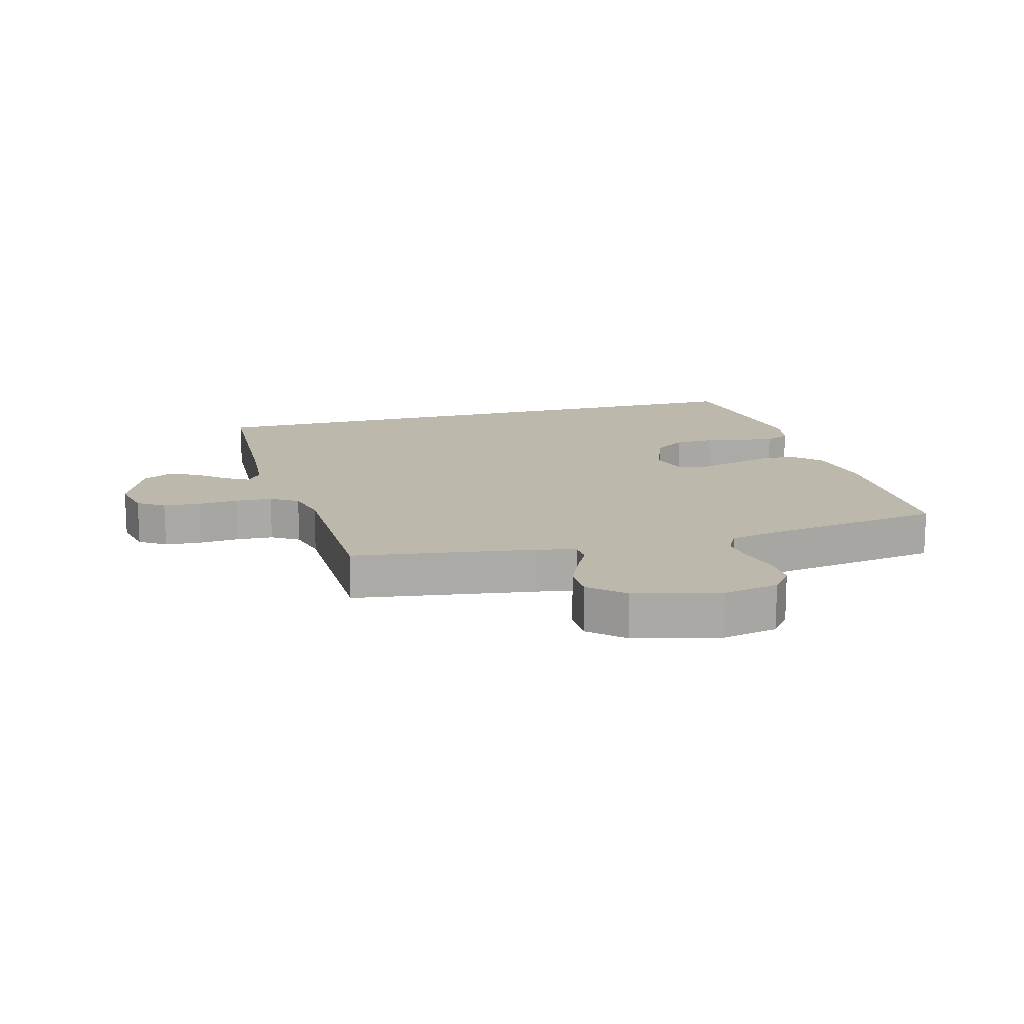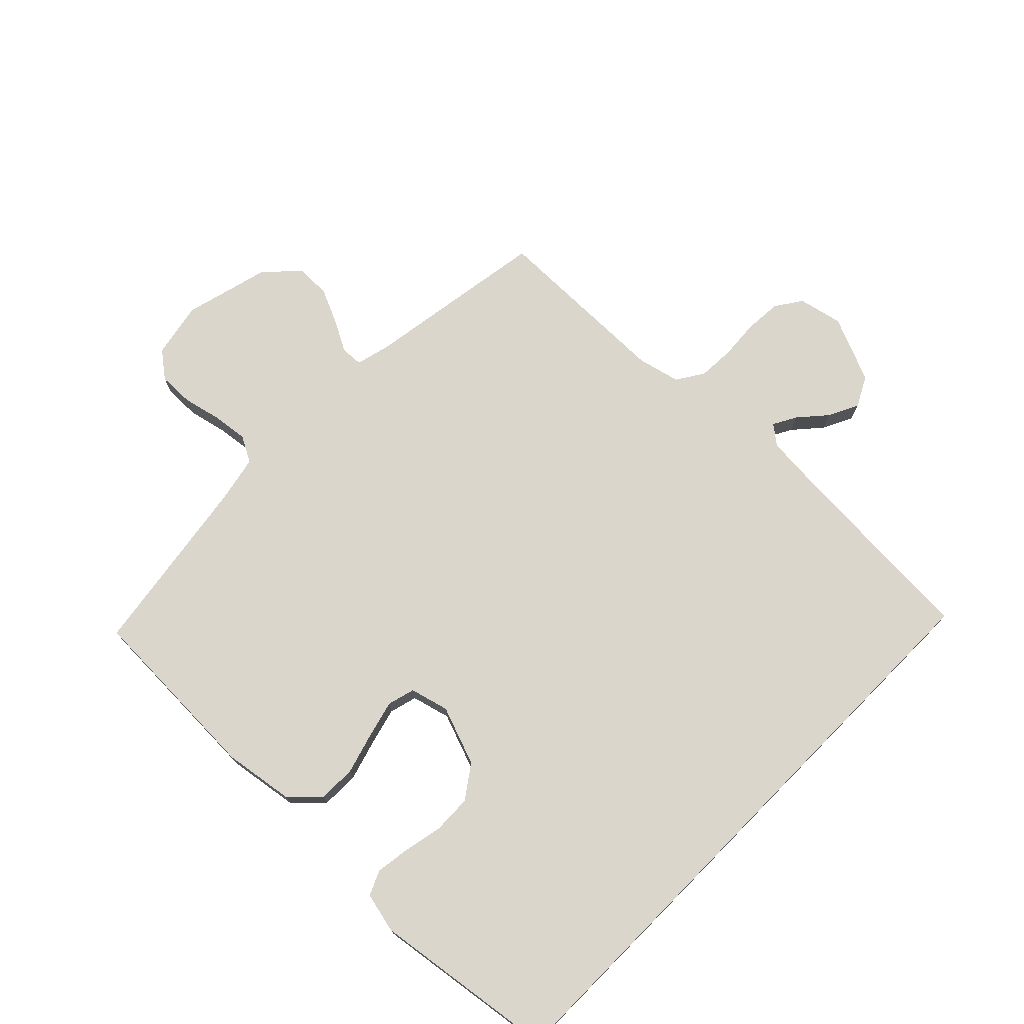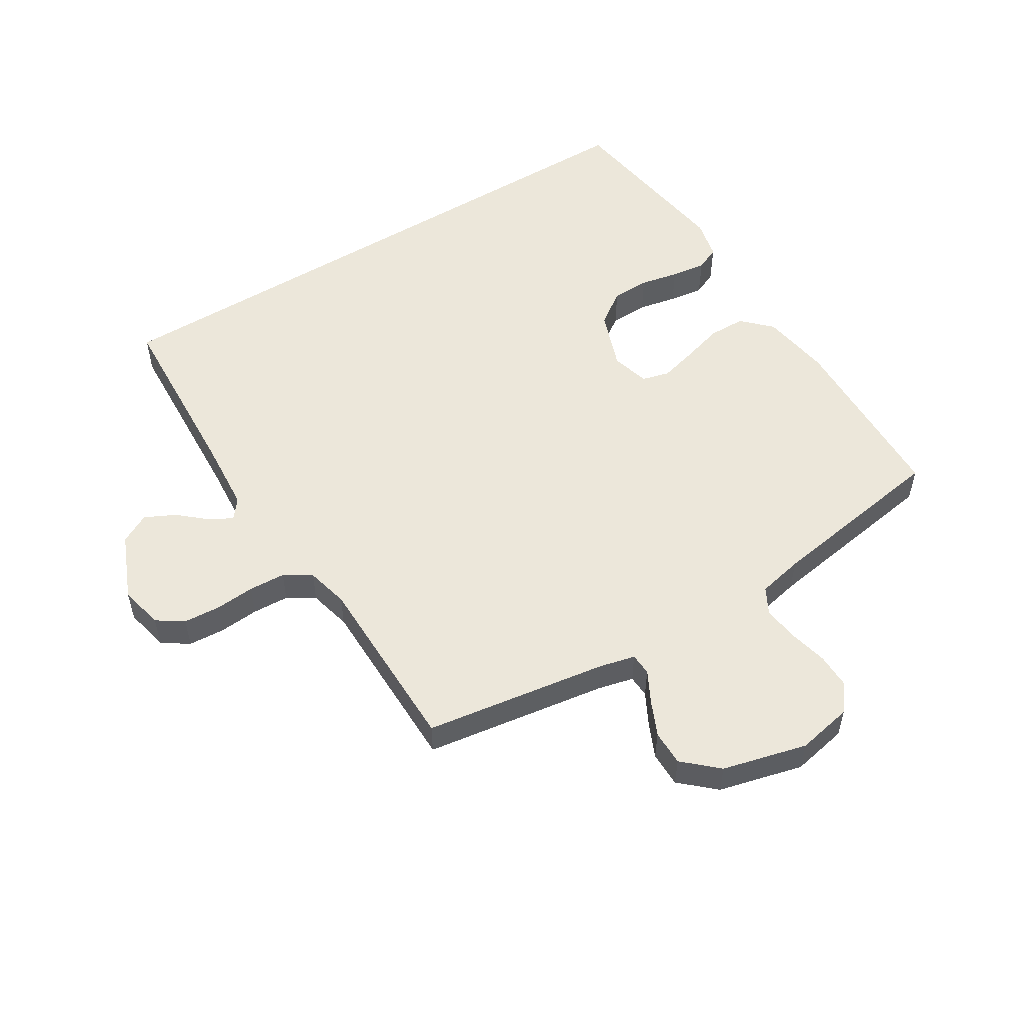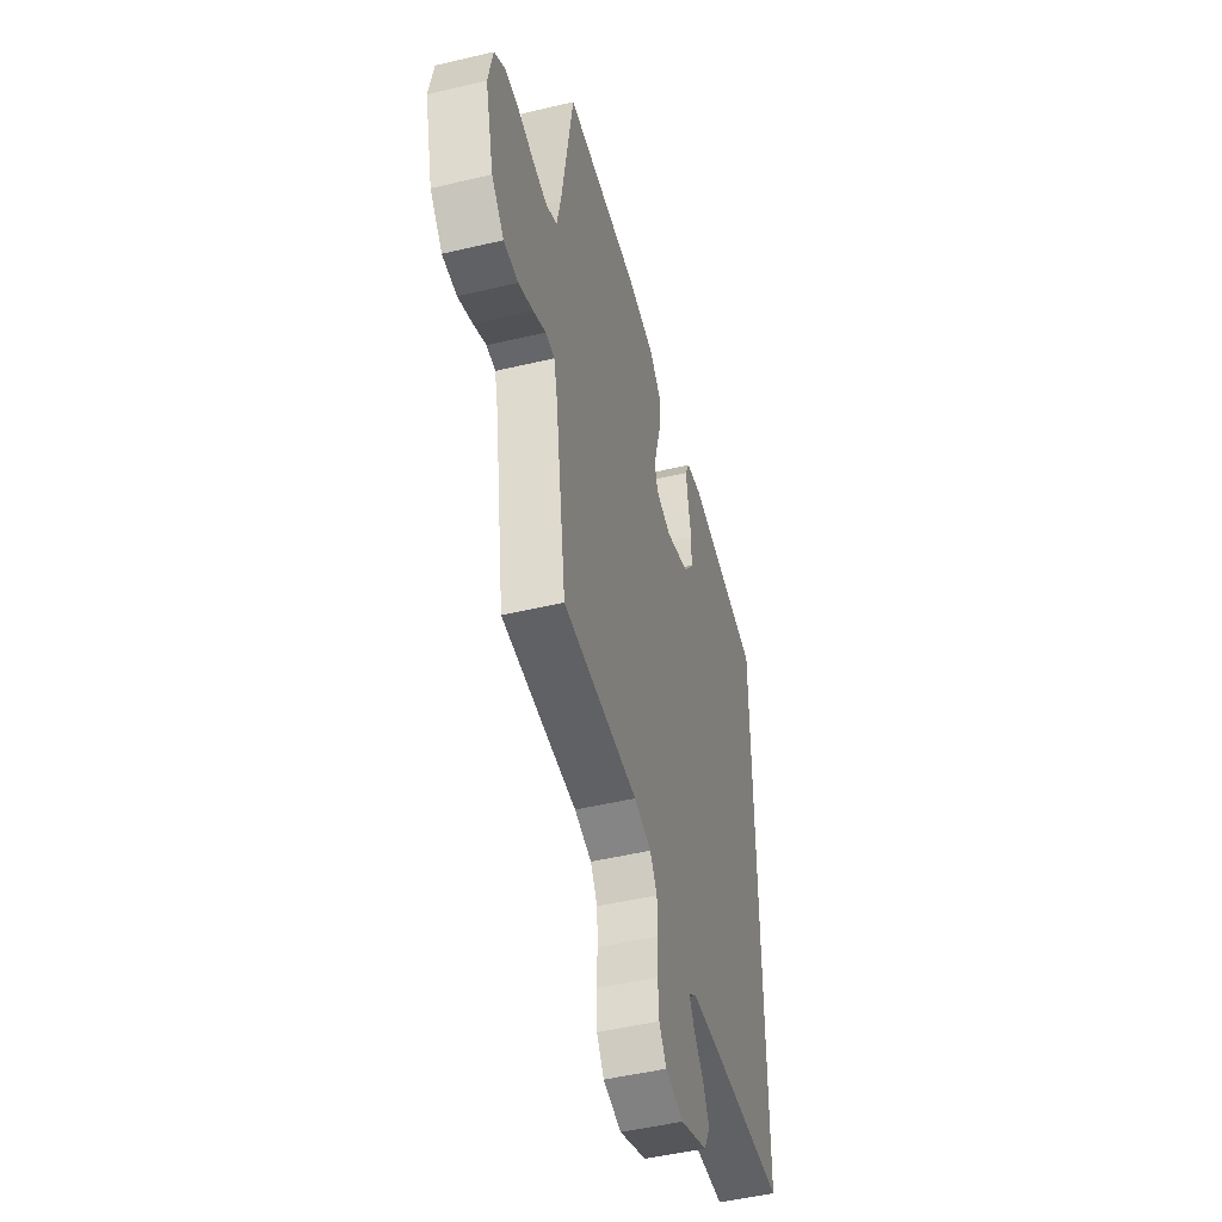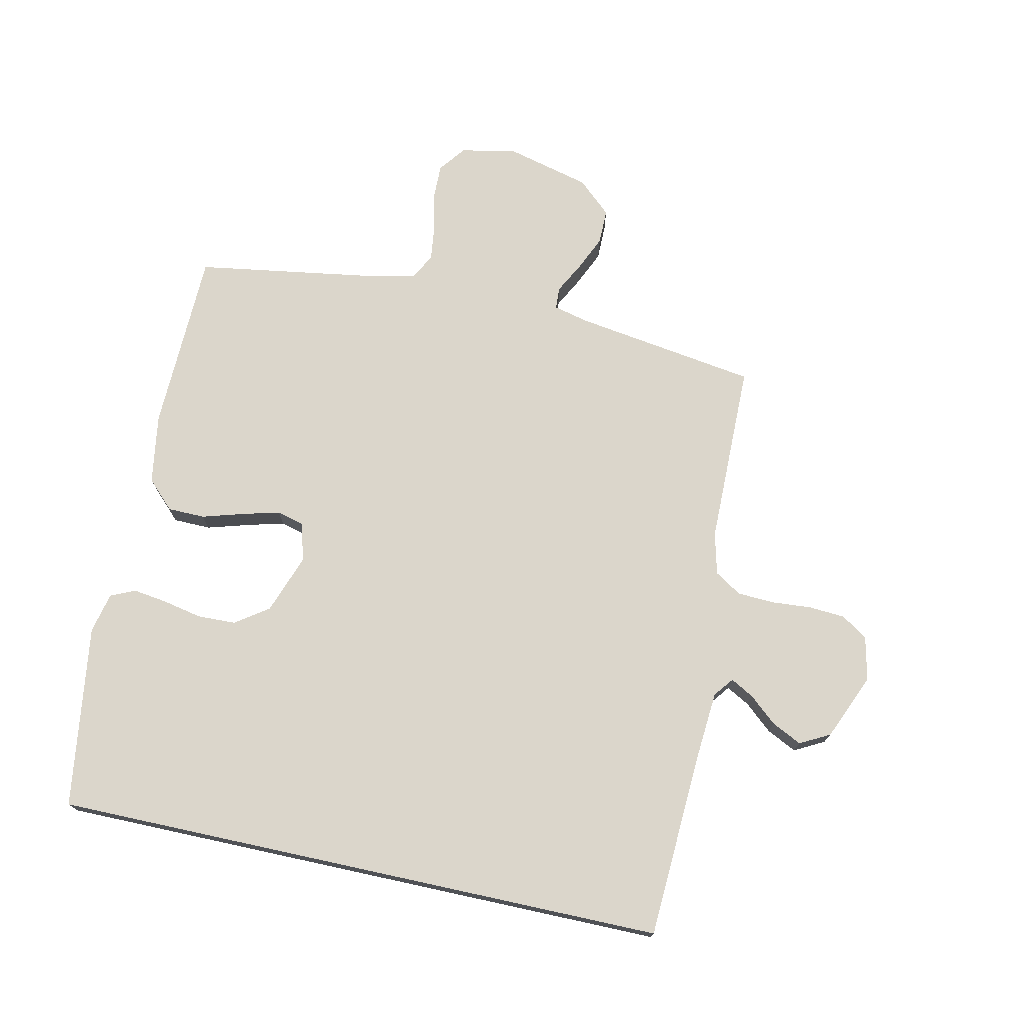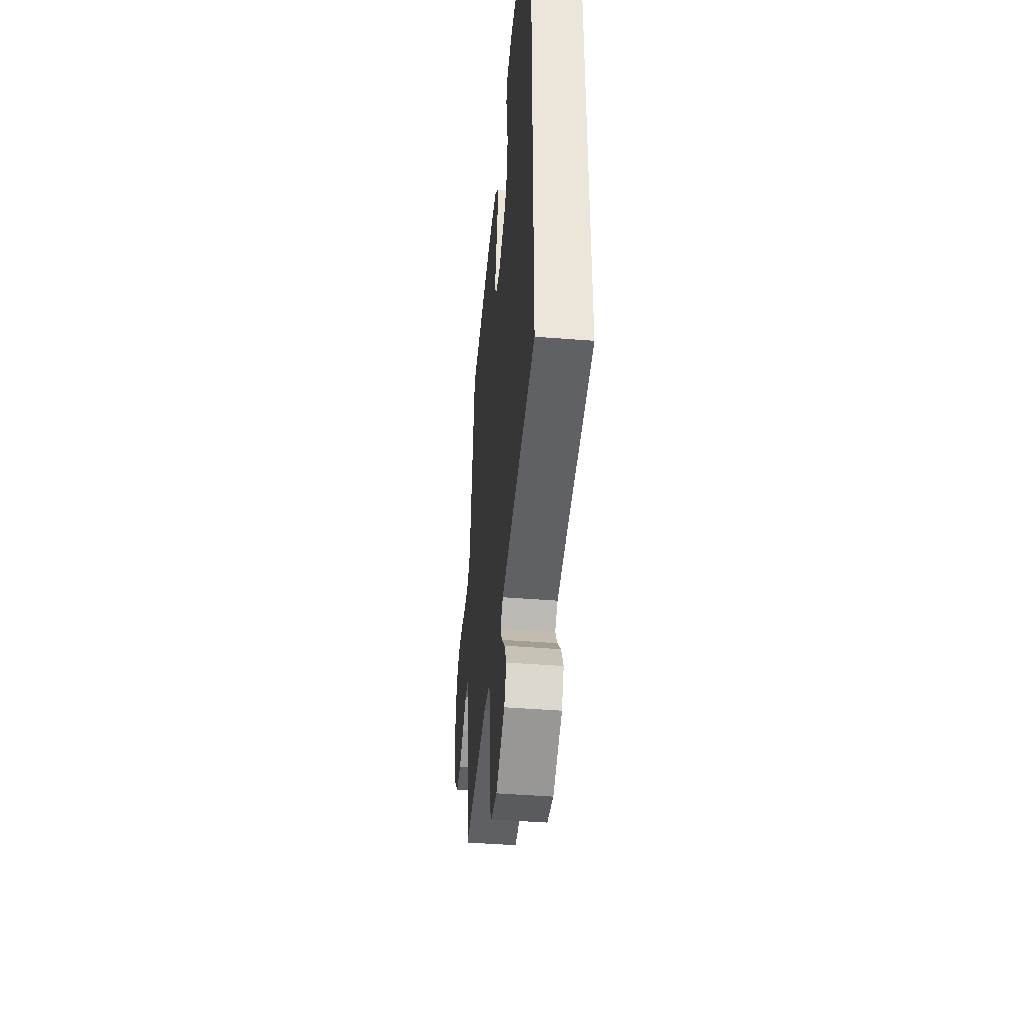
<metadata>
{"format":"obj","ext":"obj","renderer":"f3d","projection":"perspective","resolution":1024,"background":"white","views":[{"elev":14.6,"azim":-105.3,"up":"+Y"},{"elev":73.8,"azim":44.7,"up":"+Y"},{"elev":53.5,"azim":-121.7,"up":"+Y"},{"elev":-48.7,"azim":-75.2,"up":"+Z"},{"elev":73.6,"azim":102.3,"up":"+Y"},{"elev":-45.1,"azim":84.8,"up":"+Z"}]}
</metadata>
<code>
v 0.5 0.07 -0.532
v 0.2 0.07 -0.547
v 0.082 0.07 -0.556
v 0.05 0.07 -0.581
v 0.071 0.07 -0.619
v 0.11 0.07 -0.664
v 0.134 0.07 -0.713
v 0.108 0.07 -0.762
v 0 0.07 -0.808
v -0.072 0.07 -0.792
v -0.101 0.07 -0.749
v -0.105 0.07 -0.689
v -0.1 0.07 -0.624
v -0.103 0.07 -0.564
v -0.131 0.07 -0.52
v -0.2 0.07 -0.503
v -0.5 0.07 -0.5
v -0.545 0.07 -0.2
v -0.559 0.07 -0.142
v -0.595 0.07 -0.14
v -0.646 0.07 -0.167
v -0.704 0.07 -0.193
v -0.762 0.07 -0.193
v -0.812 0.07 -0.138
v -0.847 0.07 0
v -0.829 0.07 0.091
v -0.785 0.07 0.125
v -0.727 0.07 0.124
v -0.663 0.07 0.109
v -0.606 0.07 0.102
v -0.563 0.07 0.125
v -0.547 0.07 0.2
v -0.5 0.07 0.5
v -0.2 0.07 0.508
v -0.085 0.07 0.49
v -0.04 0.07 0.445
v -0.039 0.07 0.384
v -0.059 0.07 0.316
v -0.075 0.07 0.255
v -0.063 0.07 0.21
v 0 0.07 0.193
v 0.097 0.07 0.228
v 0.135 0.07 0.282
v 0.137 0.07 0.345
v 0.124 0.07 0.408
v 0.116 0.07 0.465
v 0.134 0.07 0.505
v 0.2 0.07 0.52
v 0.5 0.07 0.477
v 0.5 0 -0.532
v 0.2 0 -0.547
v 0.082 0 -0.556
v 0.05 0 -0.581
v 0.071 0 -0.619
v 0.11 0 -0.664
v 0.134 0 -0.713
v 0.108 0 -0.762
v 0 0 -0.808
v -0.072 0 -0.792
v -0.101 0 -0.749
v -0.105 0 -0.689
v -0.1 0 -0.624
v -0.103 0 -0.564
v -0.131 0 -0.52
v -0.2 0 -0.503
v -0.5 0 -0.5
v -0.545 0 -0.2
v -0.559 0 -0.142
v -0.595 0 -0.14
v -0.646 0 -0.167
v -0.704 0 -0.193
v -0.762 0 -0.193
v -0.812 0 -0.138
v -0.847 0 0
v -0.829 0 0.091
v -0.785 0 0.125
v -0.727 0 0.124
v -0.663 0 0.109
v -0.606 0 0.102
v -0.563 0 0.125
v -0.547 0 0.2
v -0.5 0 0.5
v -0.2 0 0.508
v -0.085 0 0.49
v -0.04 0 0.445
v -0.039 0 0.384
v -0.059 0 0.316
v -0.075 0 0.255
v -0.063 0 0.21
v 0 0 0.193
v 0.097 0 0.228
v 0.135 0 0.282
v 0.137 0 0.345
v 0.124 0 0.408
v 0.116 0 0.465
v 0.134 0 0.505
v 0.2 0 0.52
v 0.5 0 0.477
f 48 49 1 2
f 44 45 46 47
f 44 47 48 2
f 35 36 37 38
f 35 38 39
f 32 33 34 35
f 31 32 35 39
f 30 31 39 40
f 26 27 28 29
f 26 29 30
f 25 26 30
f 20 21 22 23
f 20 23 24 25
f 16 17 18
f 15 16 18 19
f 10 11 12 13
f 10 13 14
f 9 10 14
f 8 9 14
f 5 6 7 8
f 4 5 8 14
f 3 4 14 15
f 43 44 2
f 42 43 2 3
f 41 42 3 15
f 40 41 15 19
f 25 30 40
f 19 20 25 40
f 51 50 98 97
f 96 95 94 93
f 51 97 96 93
f 87 86 85 84
f 88 87 84
f 84 83 82 81
f 88 84 81 80
f 89 88 80 79
f 78 77 76 75
f 79 78 75
f 79 75 74
f 72 71 70 69
f 74 73 72 69
f 67 66 65
f 68 67 65 64
f 62 61 60 59
f 63 62 59
f 63 59 58
f 63 58 57
f 57 56 55 54
f 63 57 54 53
f 64 63 53 52
f 51 93 92
f 52 51 92 91
f 64 52 91 90
f 68 64 90 89
f 89 79 74
f 89 74 69 68
f 1 50 51 2
f 2 51 52 3
f 3 52 53 4
f 4 53 54 5
f 5 54 55 6
f 6 55 56 7
f 7 56 57 8
f 8 57 58 9
f 9 58 59 10
f 10 59 60 11
f 11 60 61 12
f 12 61 62 13
f 13 62 63 14
f 14 63 64 15
f 15 64 65 16
f 16 65 66 17
f 17 66 67 18
f 18 67 68 19
f 19 68 69 20
f 20 69 70 21
f 21 70 71 22
f 22 71 72 23
f 23 72 73 24
f 24 73 74 25
f 25 74 75 26
f 26 75 76 27
f 27 76 77 28
f 28 77 78 29
f 29 78 79 30
f 30 79 80 31
f 31 80 81 32
f 32 81 82 33
f 33 82 83 34
f 34 83 84 35
f 35 84 85 36
f 36 85 86 37
f 37 86 87 38
f 38 87 88 39
f 39 88 89 40
f 40 89 90 41
f 41 90 91 42
f 42 91 92 43
f 43 92 93 44
f 44 93 94 45
f 45 94 95 46
f 46 95 96 47
f 47 96 97 48
f 48 97 98 49
f 49 98 50 1

</code>
